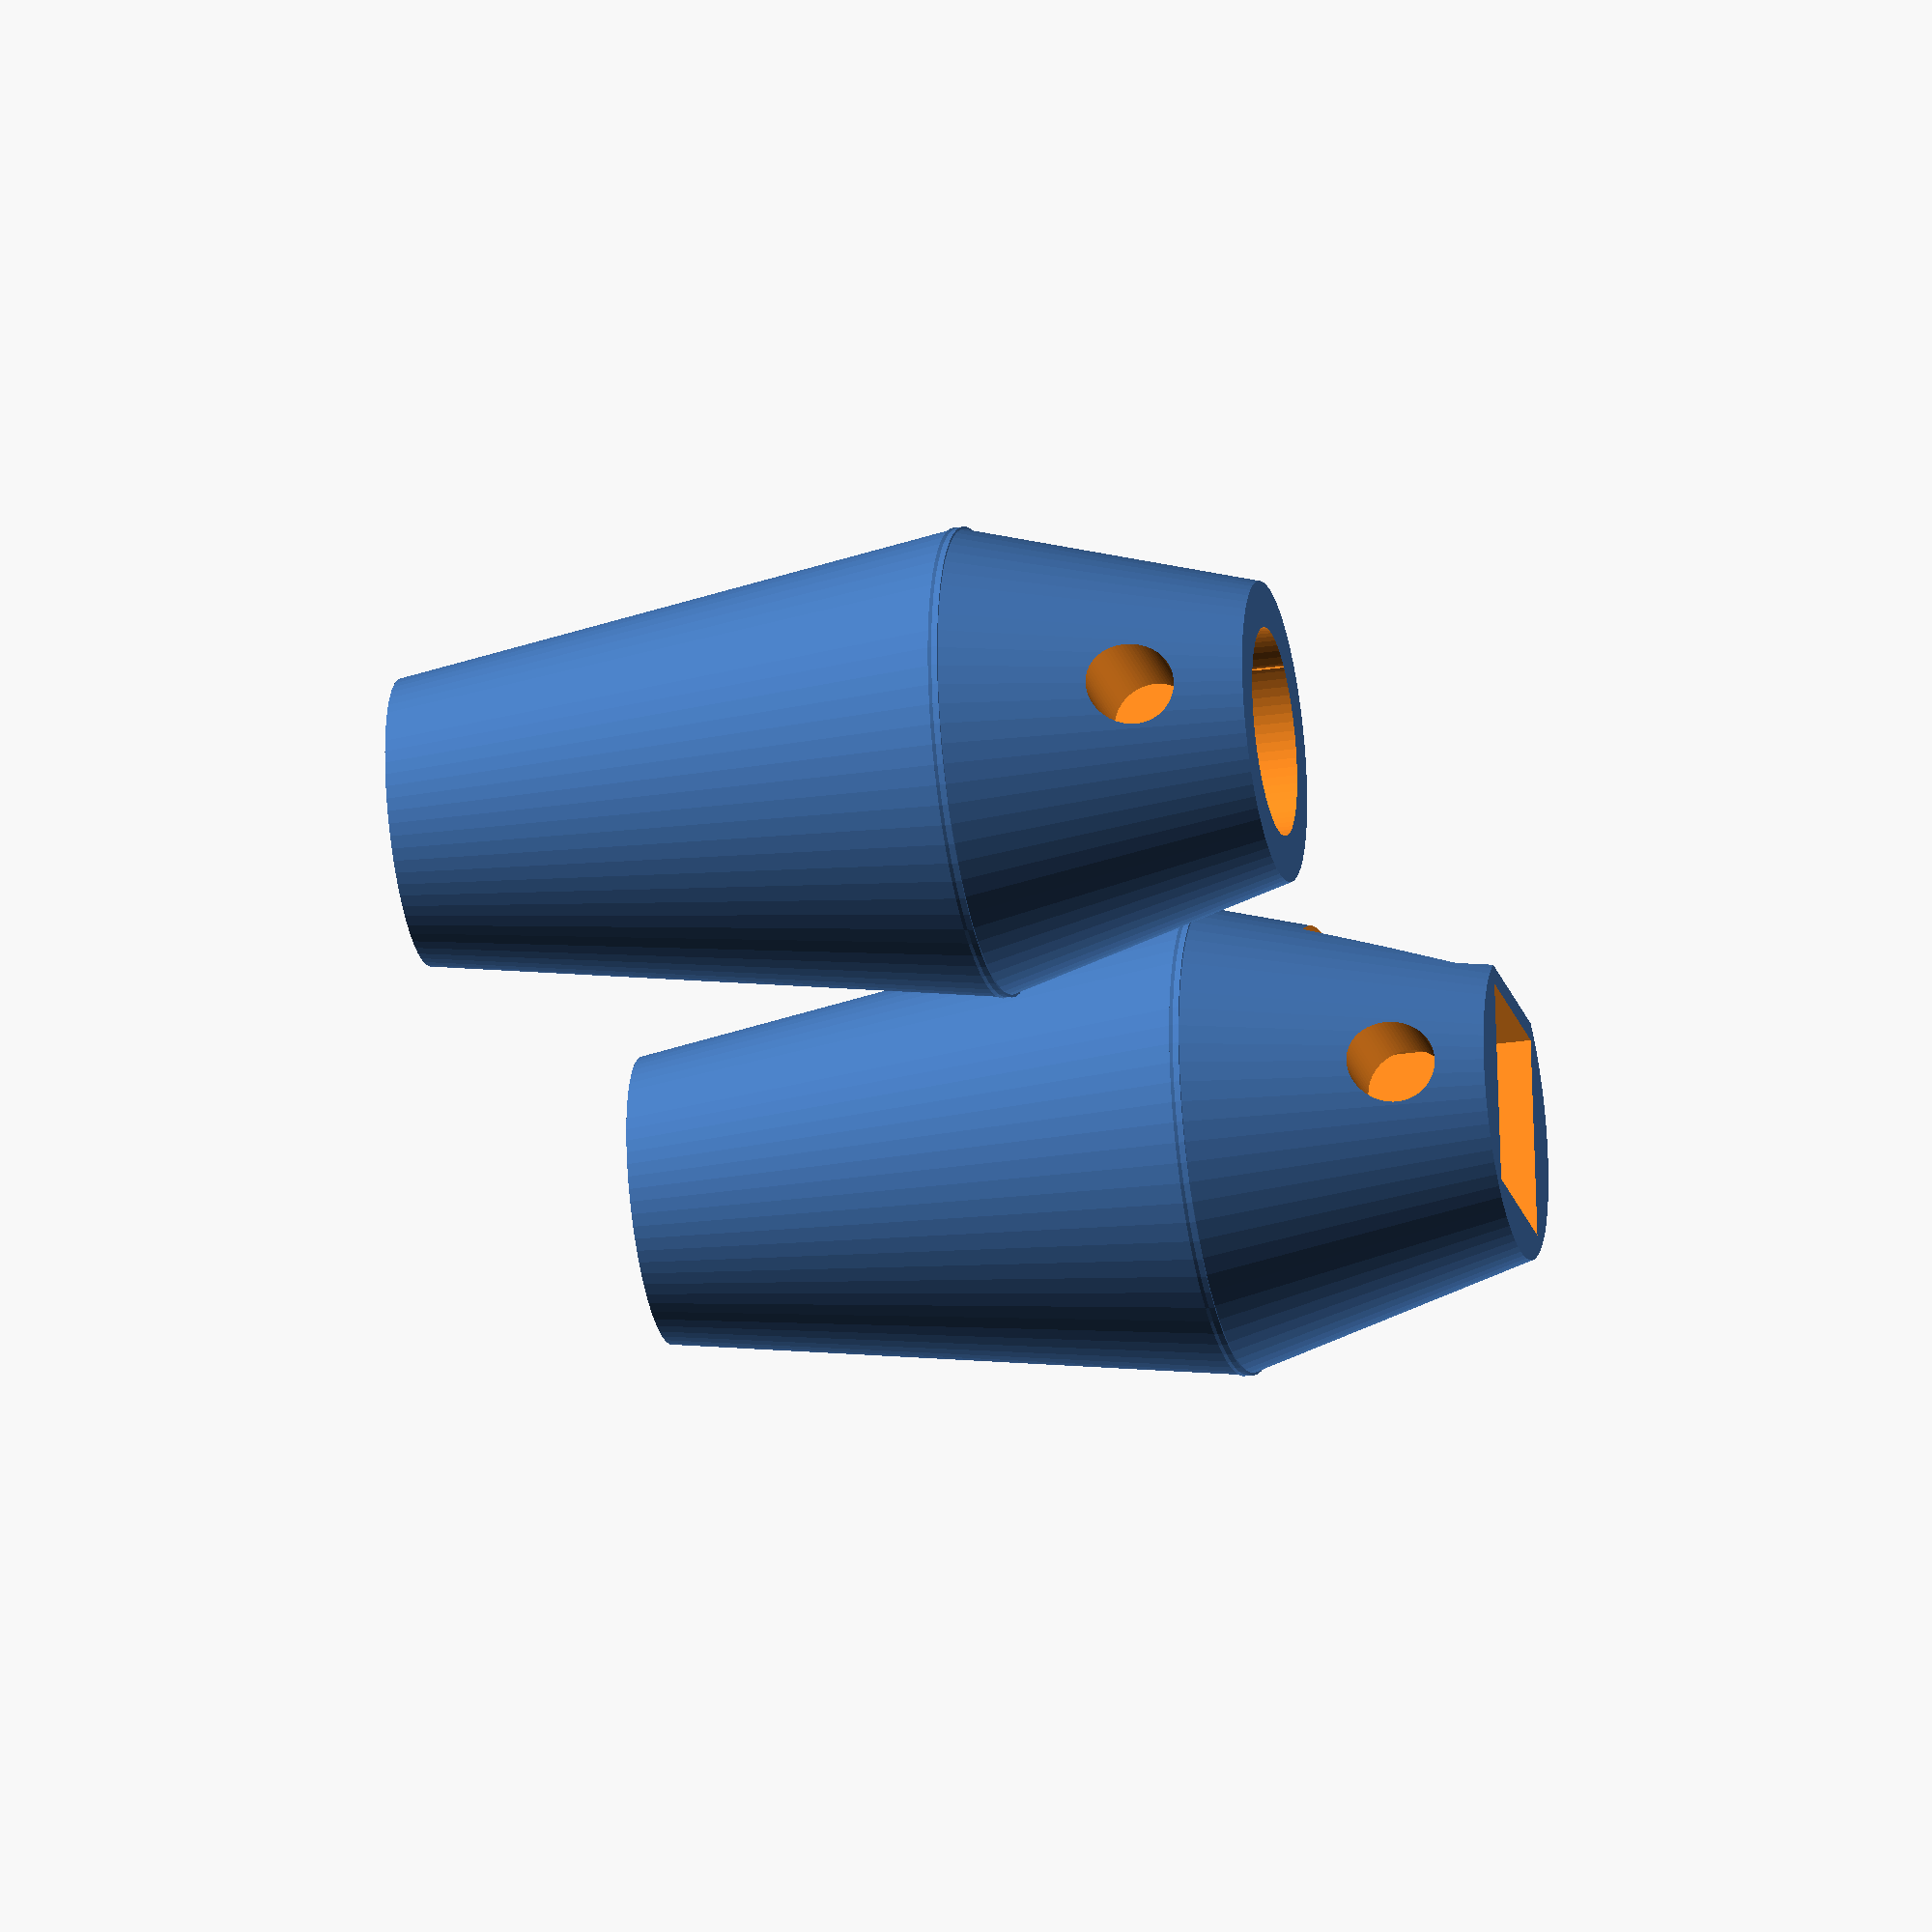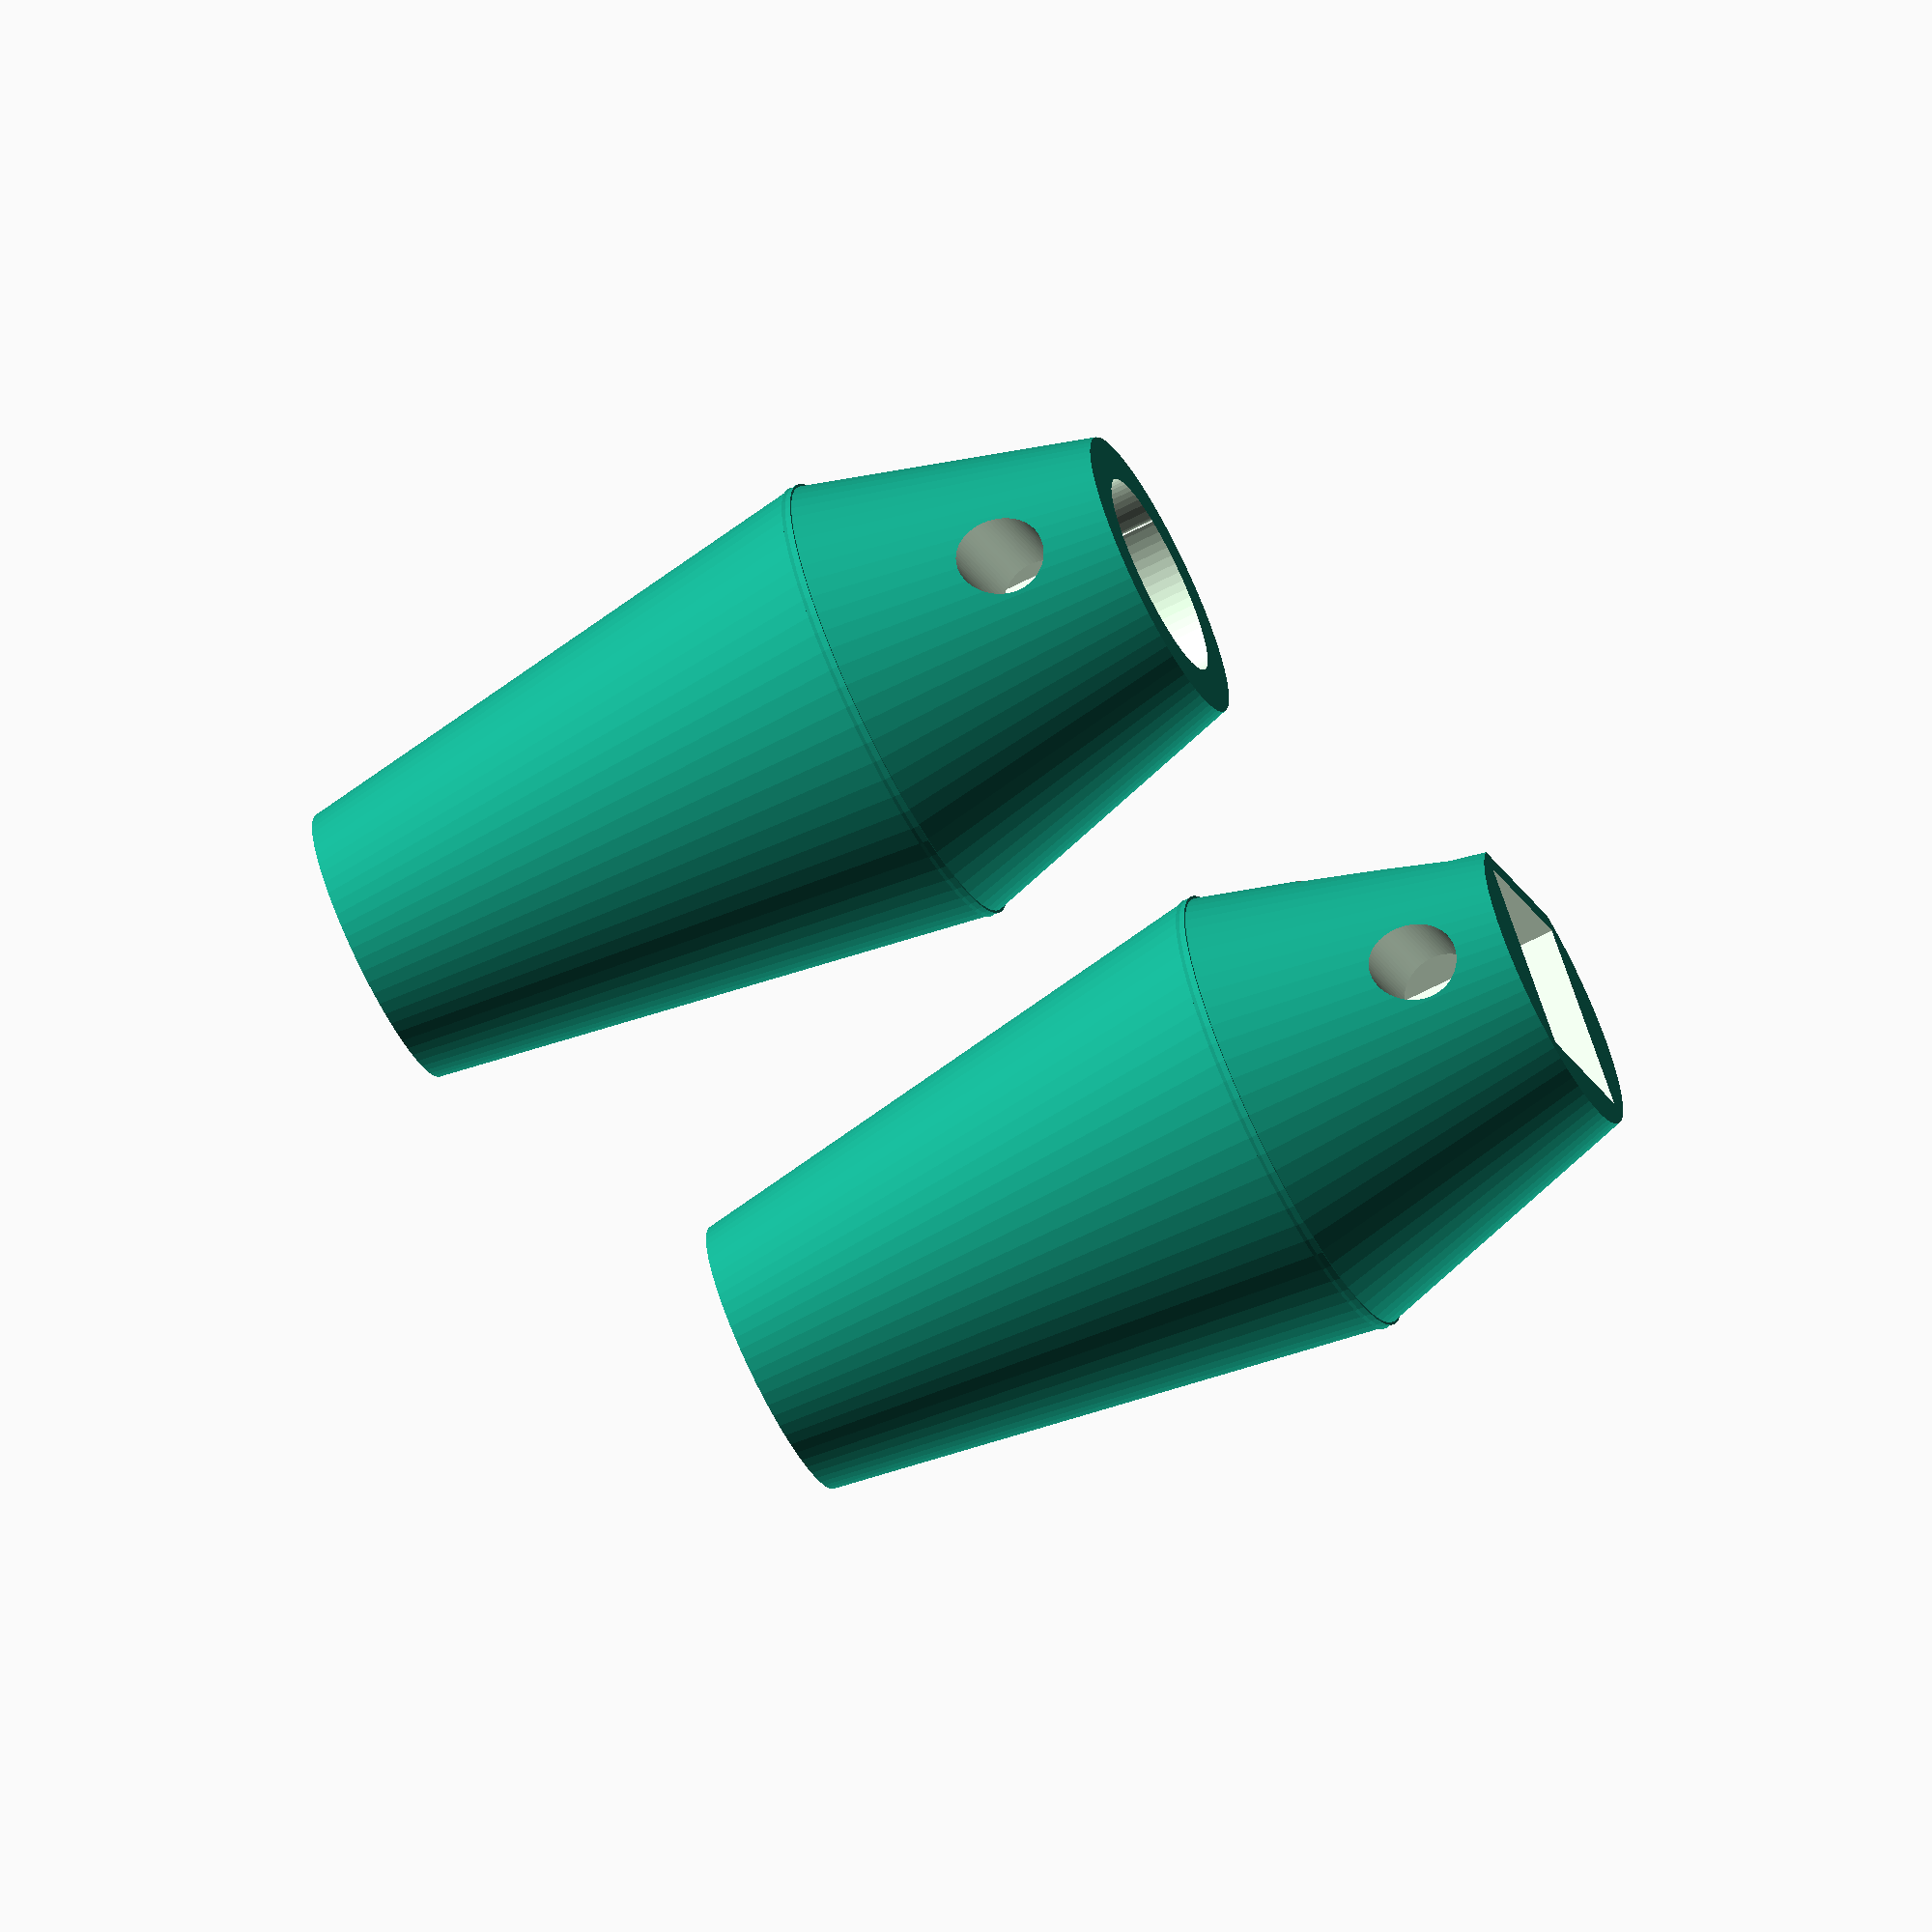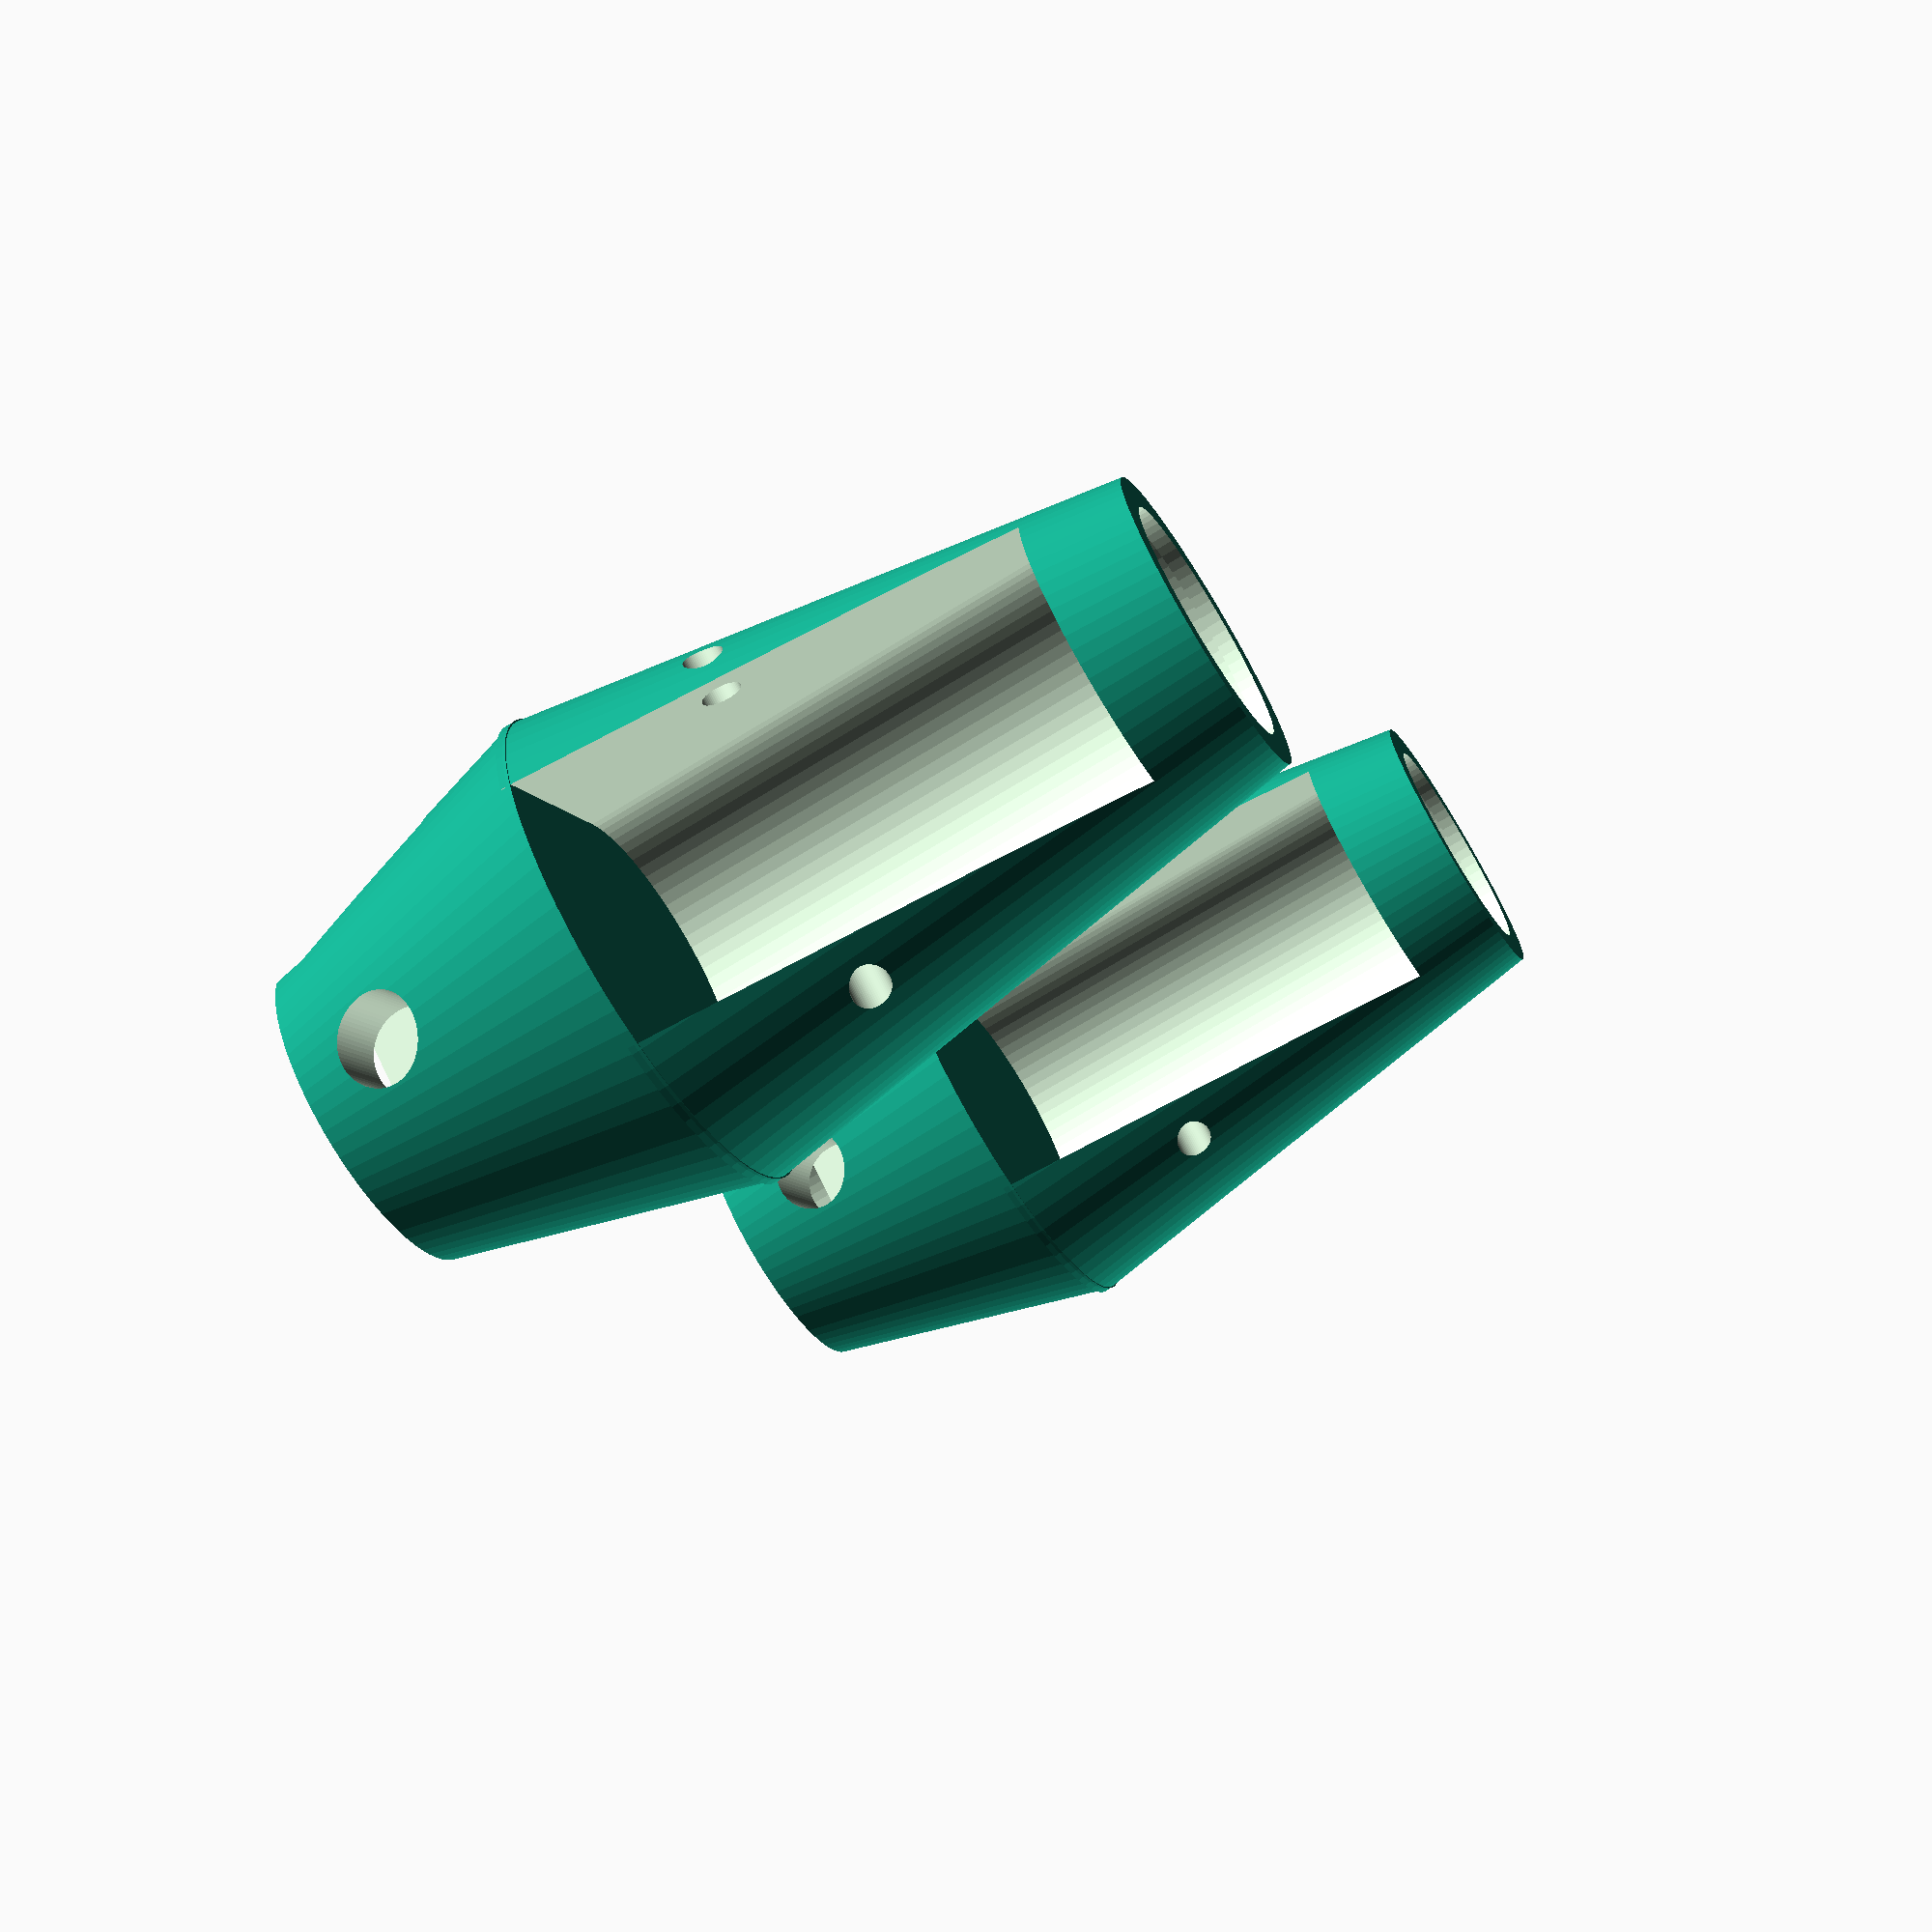
<openscad>
// Magnet coupler has 3 parts that are glued together:
// 1) Actuator connector which there are two types
// 2) Magnet connector which is a cup that holds the magnet
// 3) Magnet plug which holds the magnet in the cup

// Copyright Robert Gatliff, 2016.

// This work is licensed under a Creative Commons Attribution-ShareAlike 4.0 International License.

// Modifications by Robert L. Read, 2016

// magnet dimensions:

// For 1/2" long and 1/4" in diameter:
// mag_d=(25.4/4)+1.0; // adding 1 mm for easier insertion.
// mag_h=25.4/2 + 0.5; // adding a fudge to slight it in easier.

// For 1" long and 1/2" in diameter:
mag_d=(25.4/2)+1.0; // adding 1 mm for easier insertion.
mag_h=25.4/1 + 0.5; // adding a fudge to slight it in easier.

wire_hole_diameter = 1.0; 
// mag_d=12; // magnet diam
// mag_h=3;  // magnet height

// magnet holder dimensions:
// lip_t=1;  // lip thickness of the cup that holds the magnet
// Rob will try half this:
lip_t = 0.8;

// coupler dimensions:
coupler_d  = 25; // coupler diameter at the mid section (where glued together)
coupler_h  = mag_h+5; // coupler height of each half
actuator_h = 16;
head_depth = 12; // actuator head depth into coupler

// actuator dimensions:
//   see actuator_head_and_bolt module
bolt_l = 35; // overly generous bolt length

// global resolution
$fs = 0.1;  // Don't generate smaller facets than 0.1 mm
$fa = 5;    // Don't generate larger angles than 5 degrees

// head and bolt - with the actuator standing on end, aligned on the z-axis,
//                 resting its extreme end on the x-y plane, and
//                 its bolt is positioned above and parallel the y-axis
//            
// hx  - head_x (width)
// hy  - head_y (thickness) 
// hz  - head_z (height)
// bd  - bolt_diameter
// b2e - bolt_to_end (edge of bolt hole to end of the actuator)
// bl  - bolt_length
module head_and_bolt(hx,hy,hz,bd,b2e,bl=bolt_l) {
  translate([-hx/2,-hy/2,0])  
  cube([hx,hy,hz]);
  
  translate([0,0,b2e+bd/2])  
    rotate([90,0,0])
      cylinder(d=bd,h=bl,center=true);
}

// defines each types of actuator head
module actuator_head_and_bolt(type)
{
    hz = 30;
  if (type=="pushrod")
    head_and_bolt(hx=9.5,hy=6, hz=hz, bd=4.5, b2e=4);
  else if (type=="stator")
    head_and_bolt(hx=11, hy=9, hz=hz, bd=4.5, b2e=5);
  else
    echo("BAD ACTUATOR TYPE");
}

// bd = base diameter
// ch = coupler height
// type = "pushrod" or "stator"
// hd = head depth
module actuator_connector(bd, ch, type, hd)
{
    hz = 30;
  difference() {
  difference() {
    cylinder(h=ch, d1=bd, d2=16);
    translate([0,0,ch-hd])  
      actuator_head_and_bolt(type);
  }
 if (type=="pushrod") 
     // we want to cut an additional cylinder to make room
    translate([0,0,ch-3])
  // adding fudge factor
    cylinder(h=ch,d=11+0.1);
  else if (type=="stator")
  // This is creating a problem for simplify3d for some unknown reason
    translate([12,0,(ch/2)+(ch-5)])
   cube([11,11,ch+10],center=true);
  else
    echo("BAD ACTUATOR TYPE");
  }
}

// bd = base diameter
// ch = coupler height
// md = magnet diameter
// lt = lip thickness
module magnet_connector(bd, ch, md, lt)
{
  difference() {
    cylinder(h=ch, d1=bd, d2=md+2*lt);
    union() {
      translate([0,0,-lt])  
        cylinder(h=ch, d=md);
      translate([0,0,-2*lt])  
        cylinder(h=ch+3*lt, d=md-2*lt);
    }  
      
  }
}

// bd = base diameter
// ch = coupler height
// md = magnet diameter
// lt = lip thickness
module magnet_connector_side_cut(bd, ch, md, mh, lt)
{
  difference() {
      magnet_connector(bd,ch,md,lt);
      
      // cut the slide hole....
      translate([0,md,(mh-1)/2 ])
      cube([md,md*2,mh+1],center=true);
// now cut a small hole that we can jam a steel wire through (like a twist tie).
      translate([0,bd/4,ch*1/3])
      rotate([0,90,0]) // lay it on its side...
      translate([0,0,-md*5]) // center...
      cylinder(h=md*10,d=wire_hole_diamter);
  }
}


// ch = coupler height
// md = magnet diameter
// mh = magnet height (thickness)
module magnet_plug(ch, md, mh)
{
  cylinder(d=md, h=ch-mh);   
}

// ------------------------
// default connector pieces
// ------------------------

module def_stator_connector()
{
  actuator_connector(bd=coupler_d, ch=actuator_h, type="stator", hd=head_depth);
}

module def_pushrod_connector()
{
  actuator_connector(bd=coupler_d, ch=actuator_h, type="pushrod", hd=head_depth);
}

module def_magnet_connector()
{
  magnet_connector(bd=coupler_d, ch=coupler_h, md=mag_d, lt=lip_t);
}

module def_magnet_connector_side_cut()
{
  magnet_connector_side_cut(bd=coupler_d, ch=coupler_h, md=mag_d,mh=mag_h, lt=lip_t);
}

module def_one_piece_connector(type="pushrod")
{
    union() {
        // let's fudge just a hair so no faces conincide:
        // Probably should just make the magnet_height just 
        // a bit bigger than reality to fit.
        translate([0,0,-0.5])
        if (type=="pushrod")
            def_pushrod_connector();
        else 
            def_stator_connector();
        rotate([180,0,0])
        def_magnet_connector_side_cut();
    }
}

module def_magnet_plug()
{
  // plug is a slightly smaller smaller than the magnet
  magnet_plug(ch=coupler_h, md=mag_d-1, mh=mag_h-0.5);
}

// --------
// examples
// --------

//translate([-40,0,0])
// def_pushrod_connector();

translate([0,30,0])
 def_one_piece_connector("pushrod");

translate([0,-30,0])
 def_one_piece_connector("stator");

//translate([-15,0,0])
// def_stator_connector();

 //translate([15,0,0])
//  def_magnet_connector_side_cut();

//translate([40,0,0])
//  def_magnet_plug();


</openscad>
<views>
elev=28.8 azim=261.3 roll=282.4 proj=o view=solid
elev=247.0 azim=49.1 roll=242.7 proj=o view=wireframe
elev=249.9 azim=146.9 roll=58.2 proj=p view=solid
</views>
